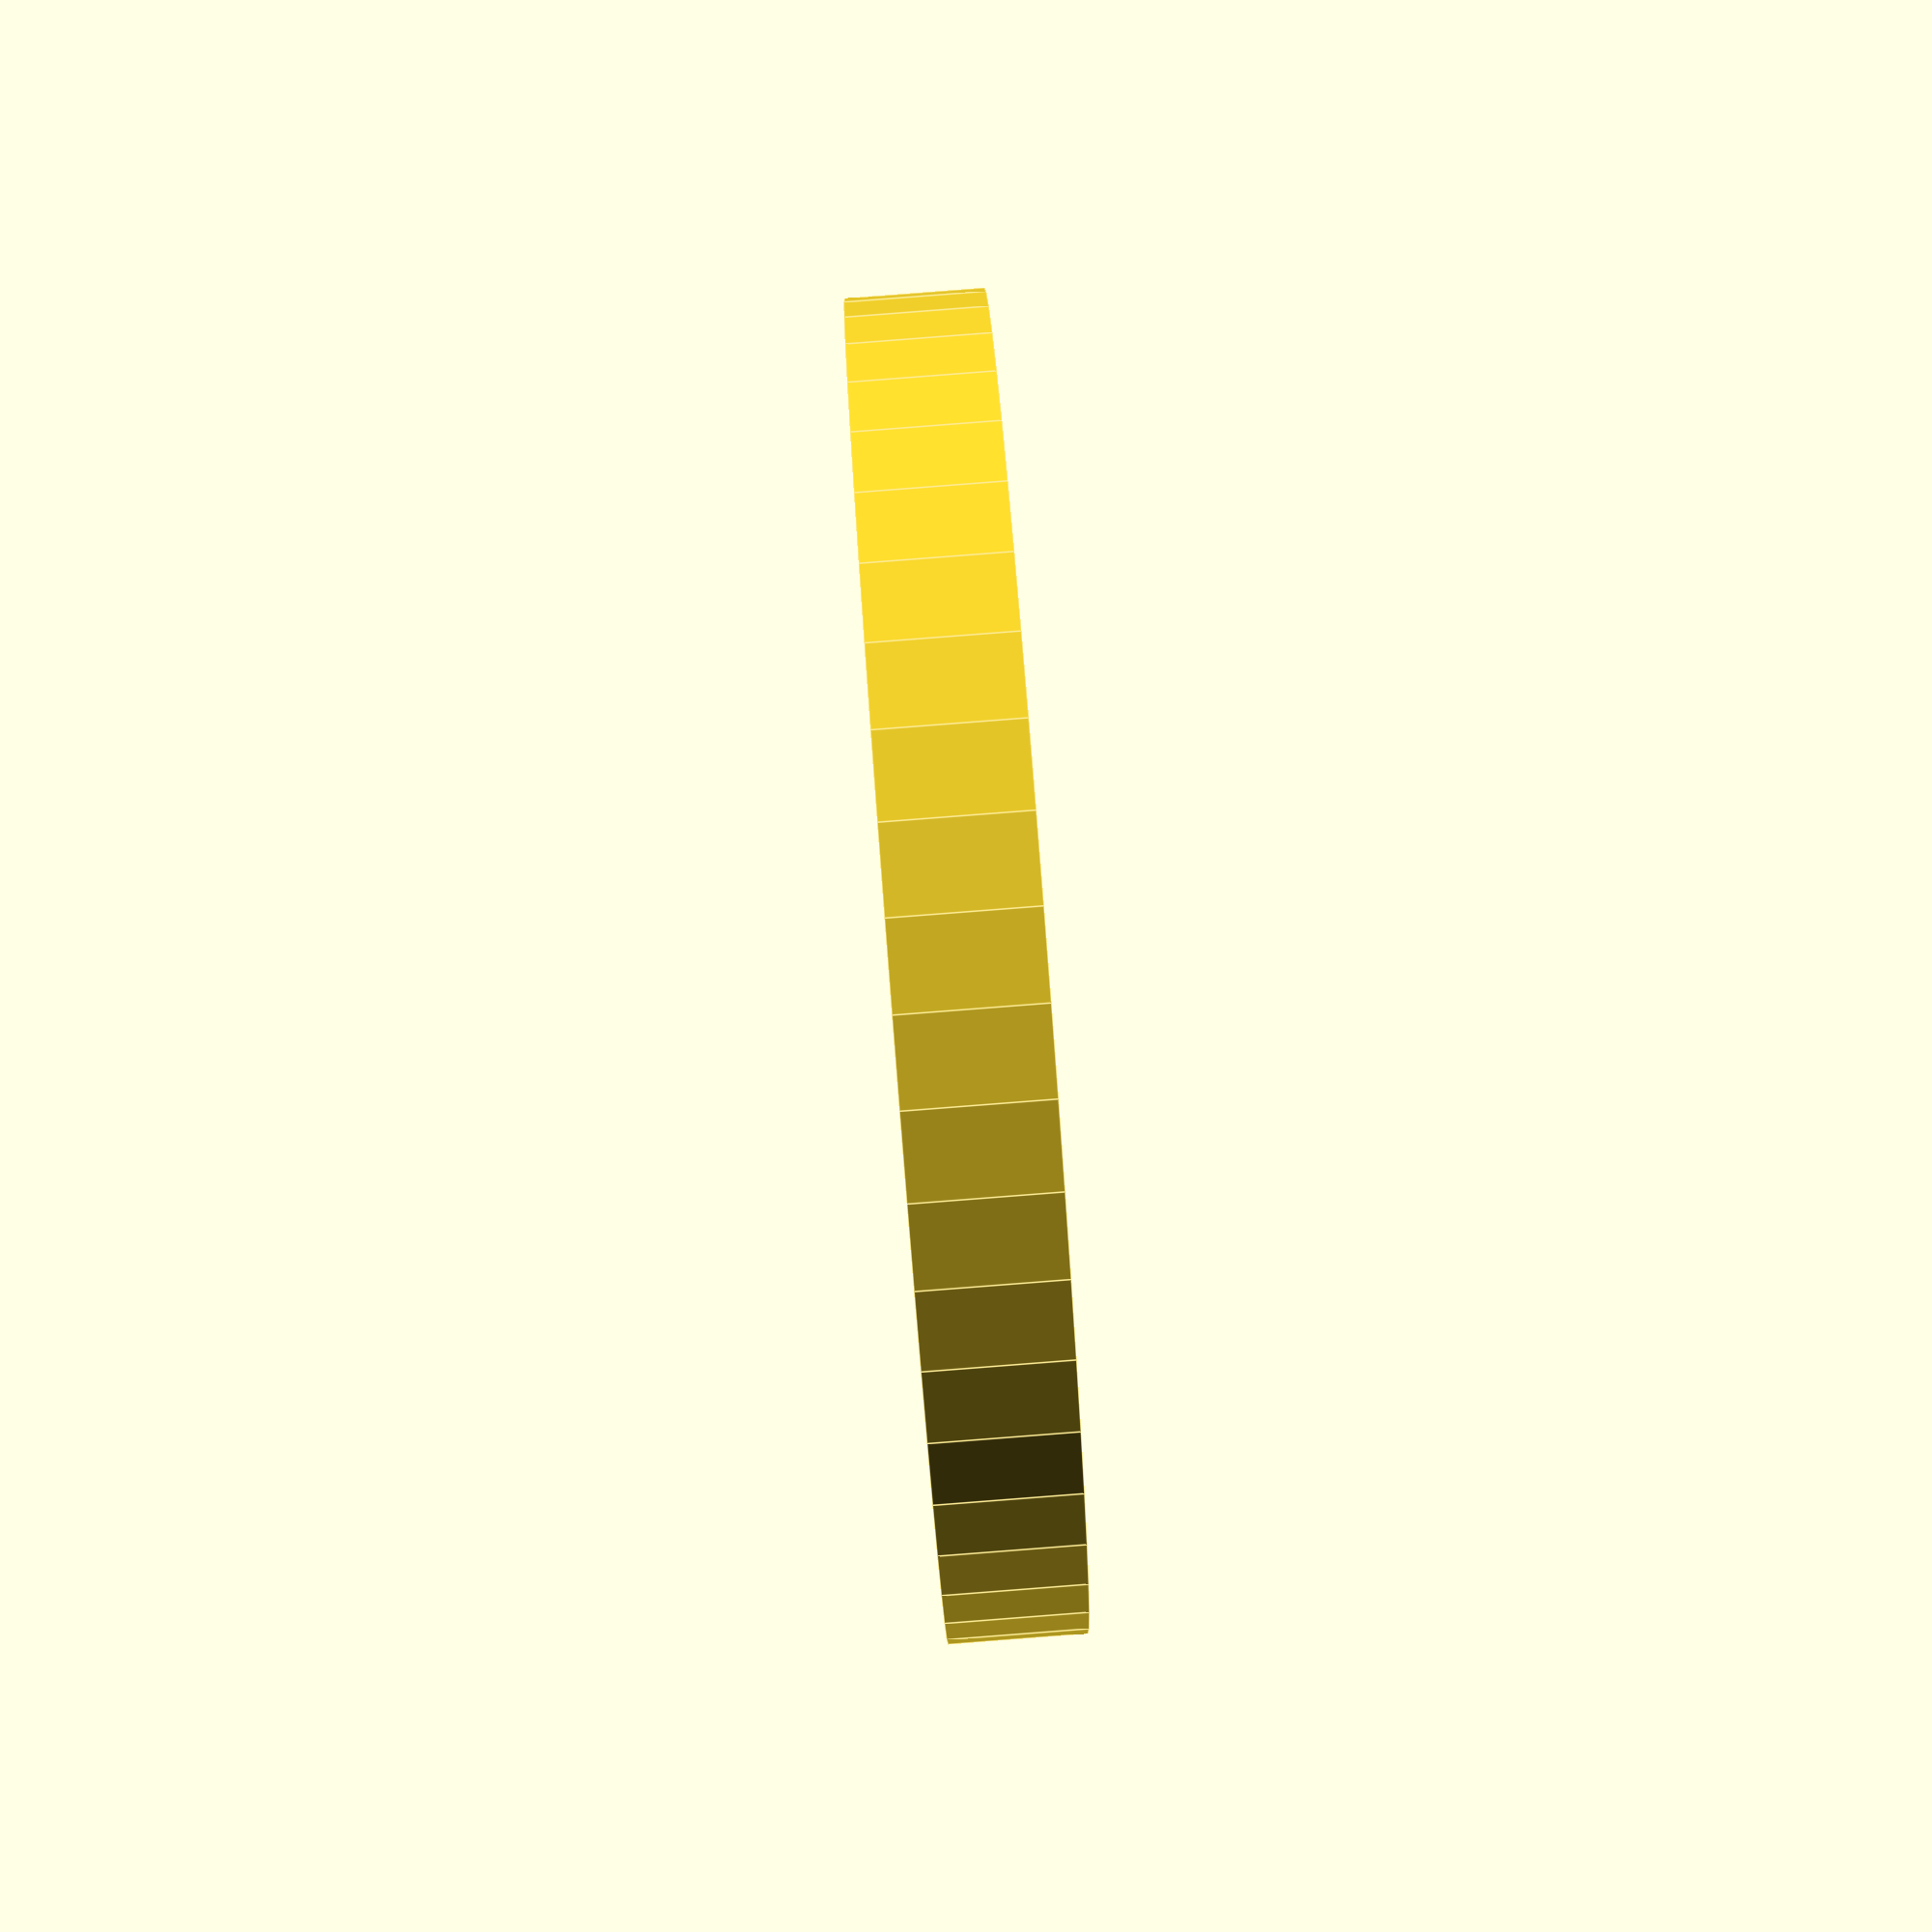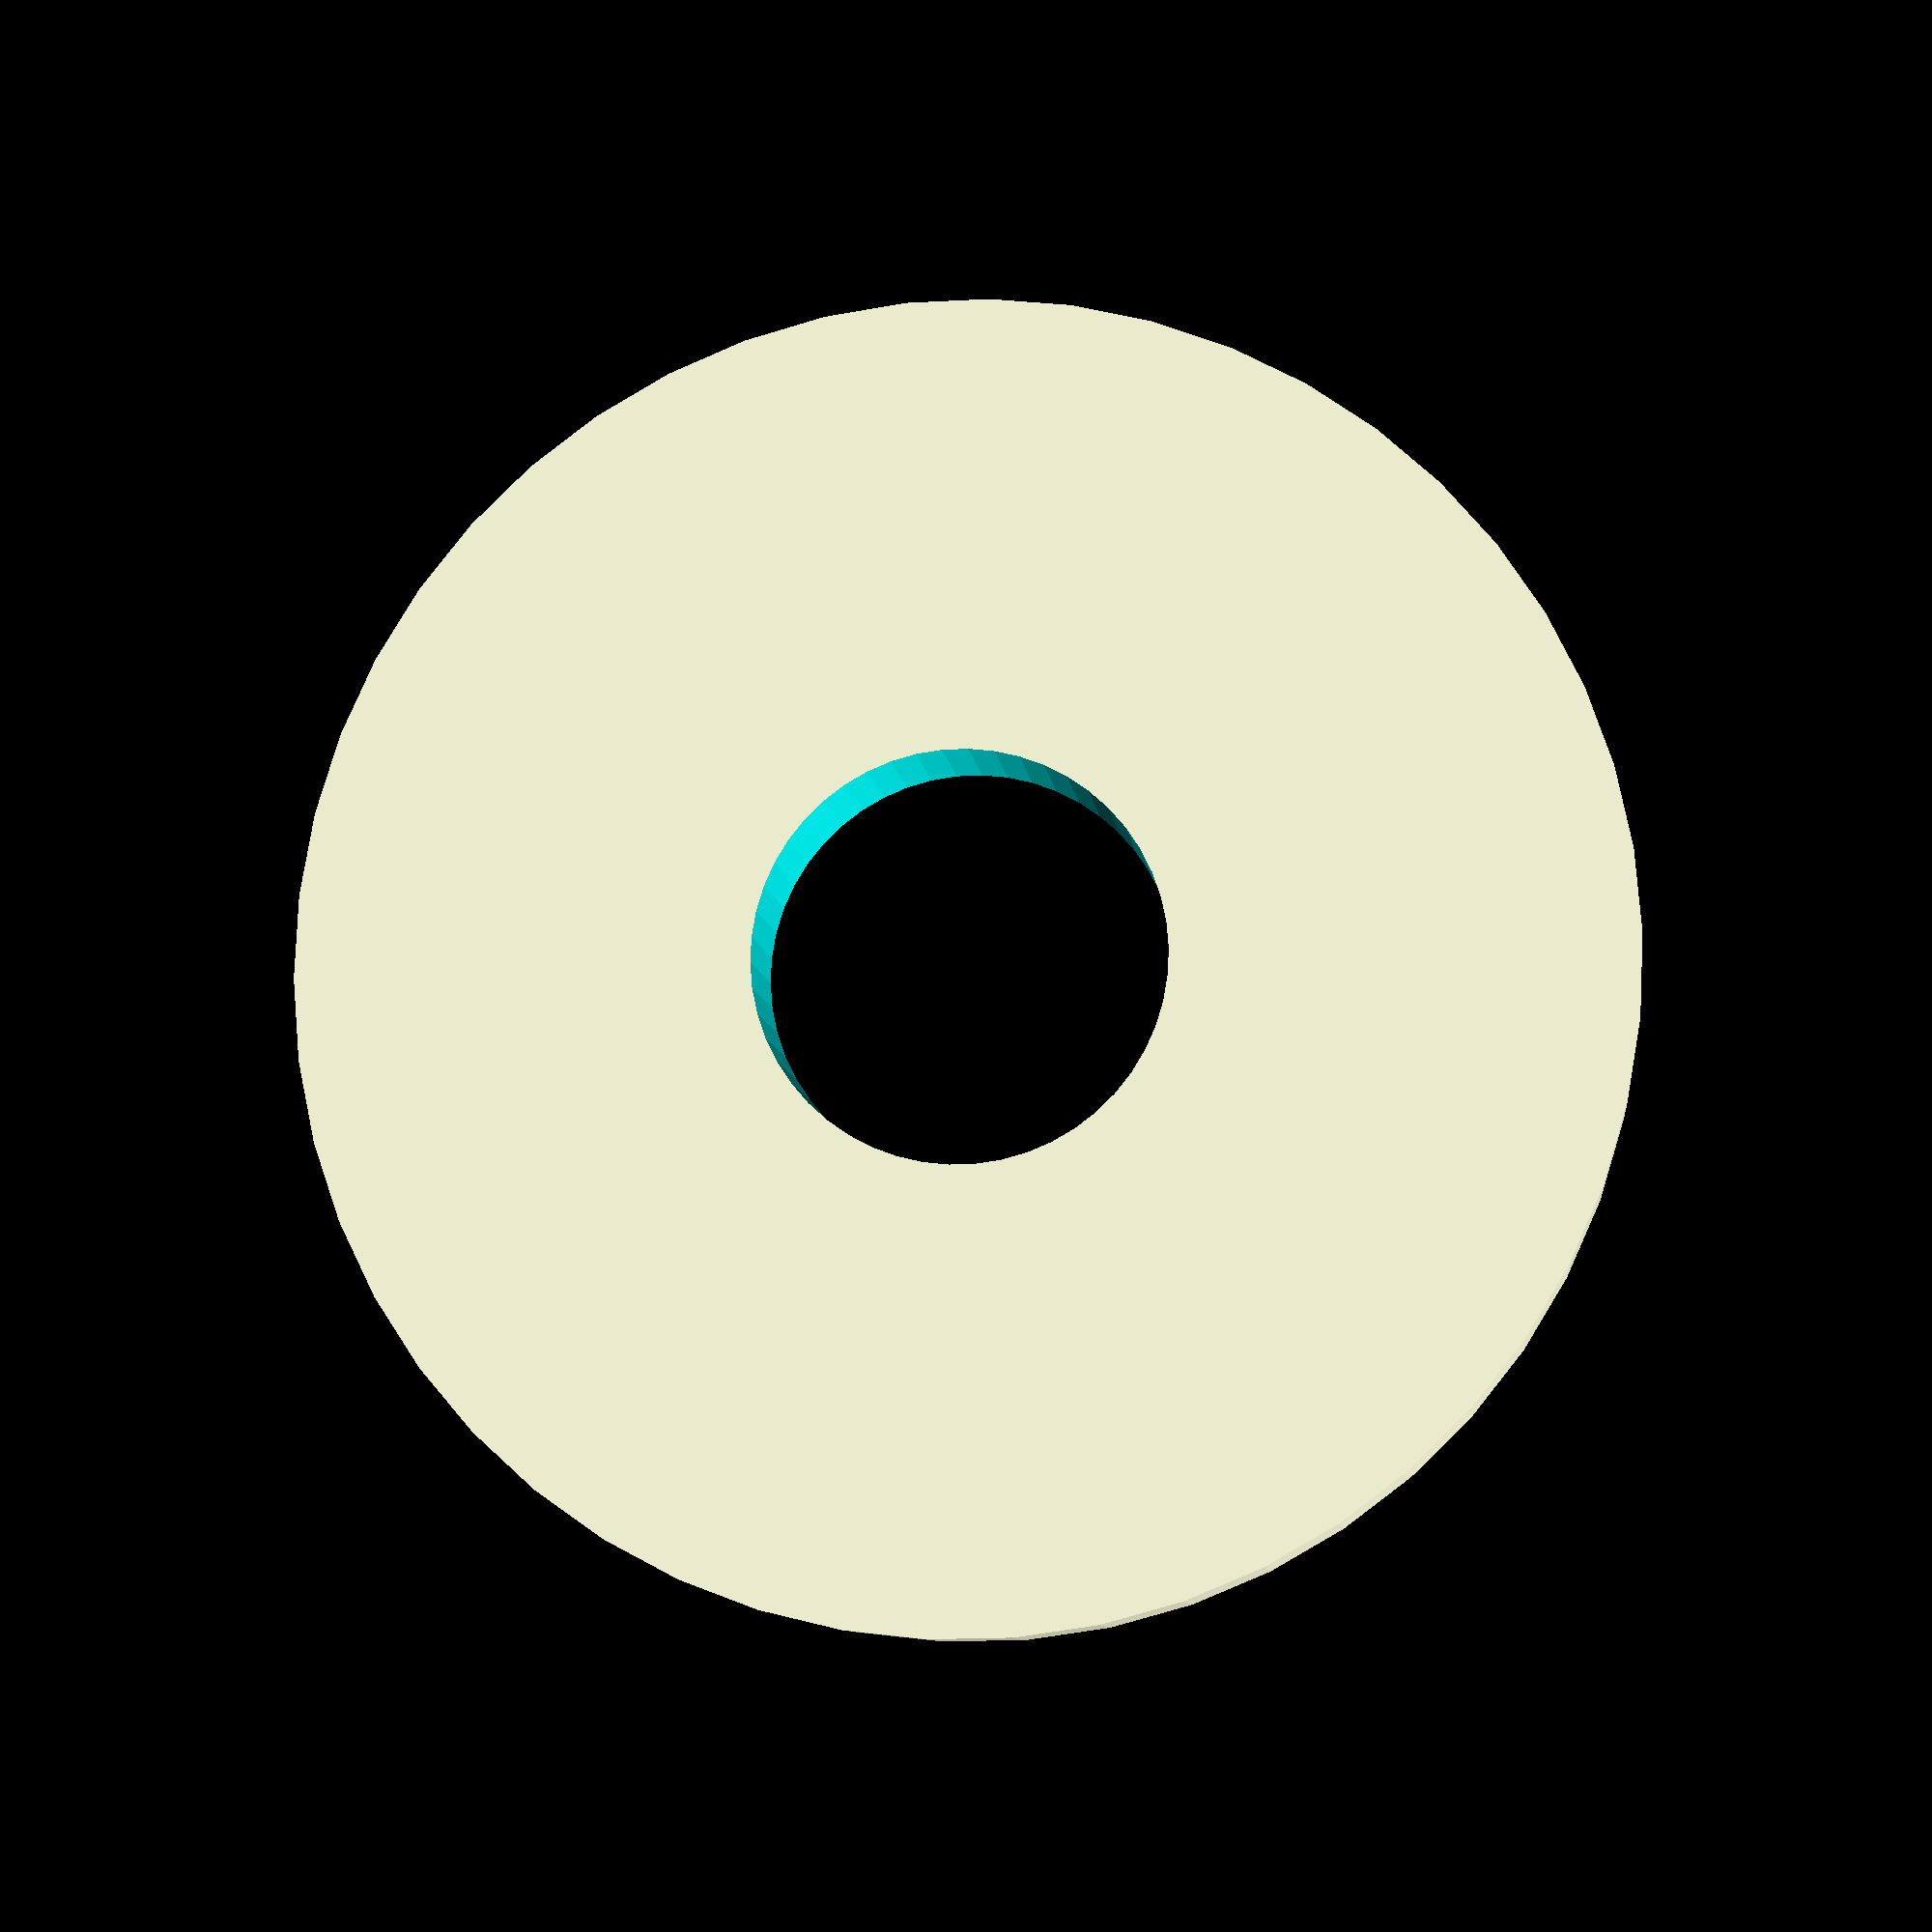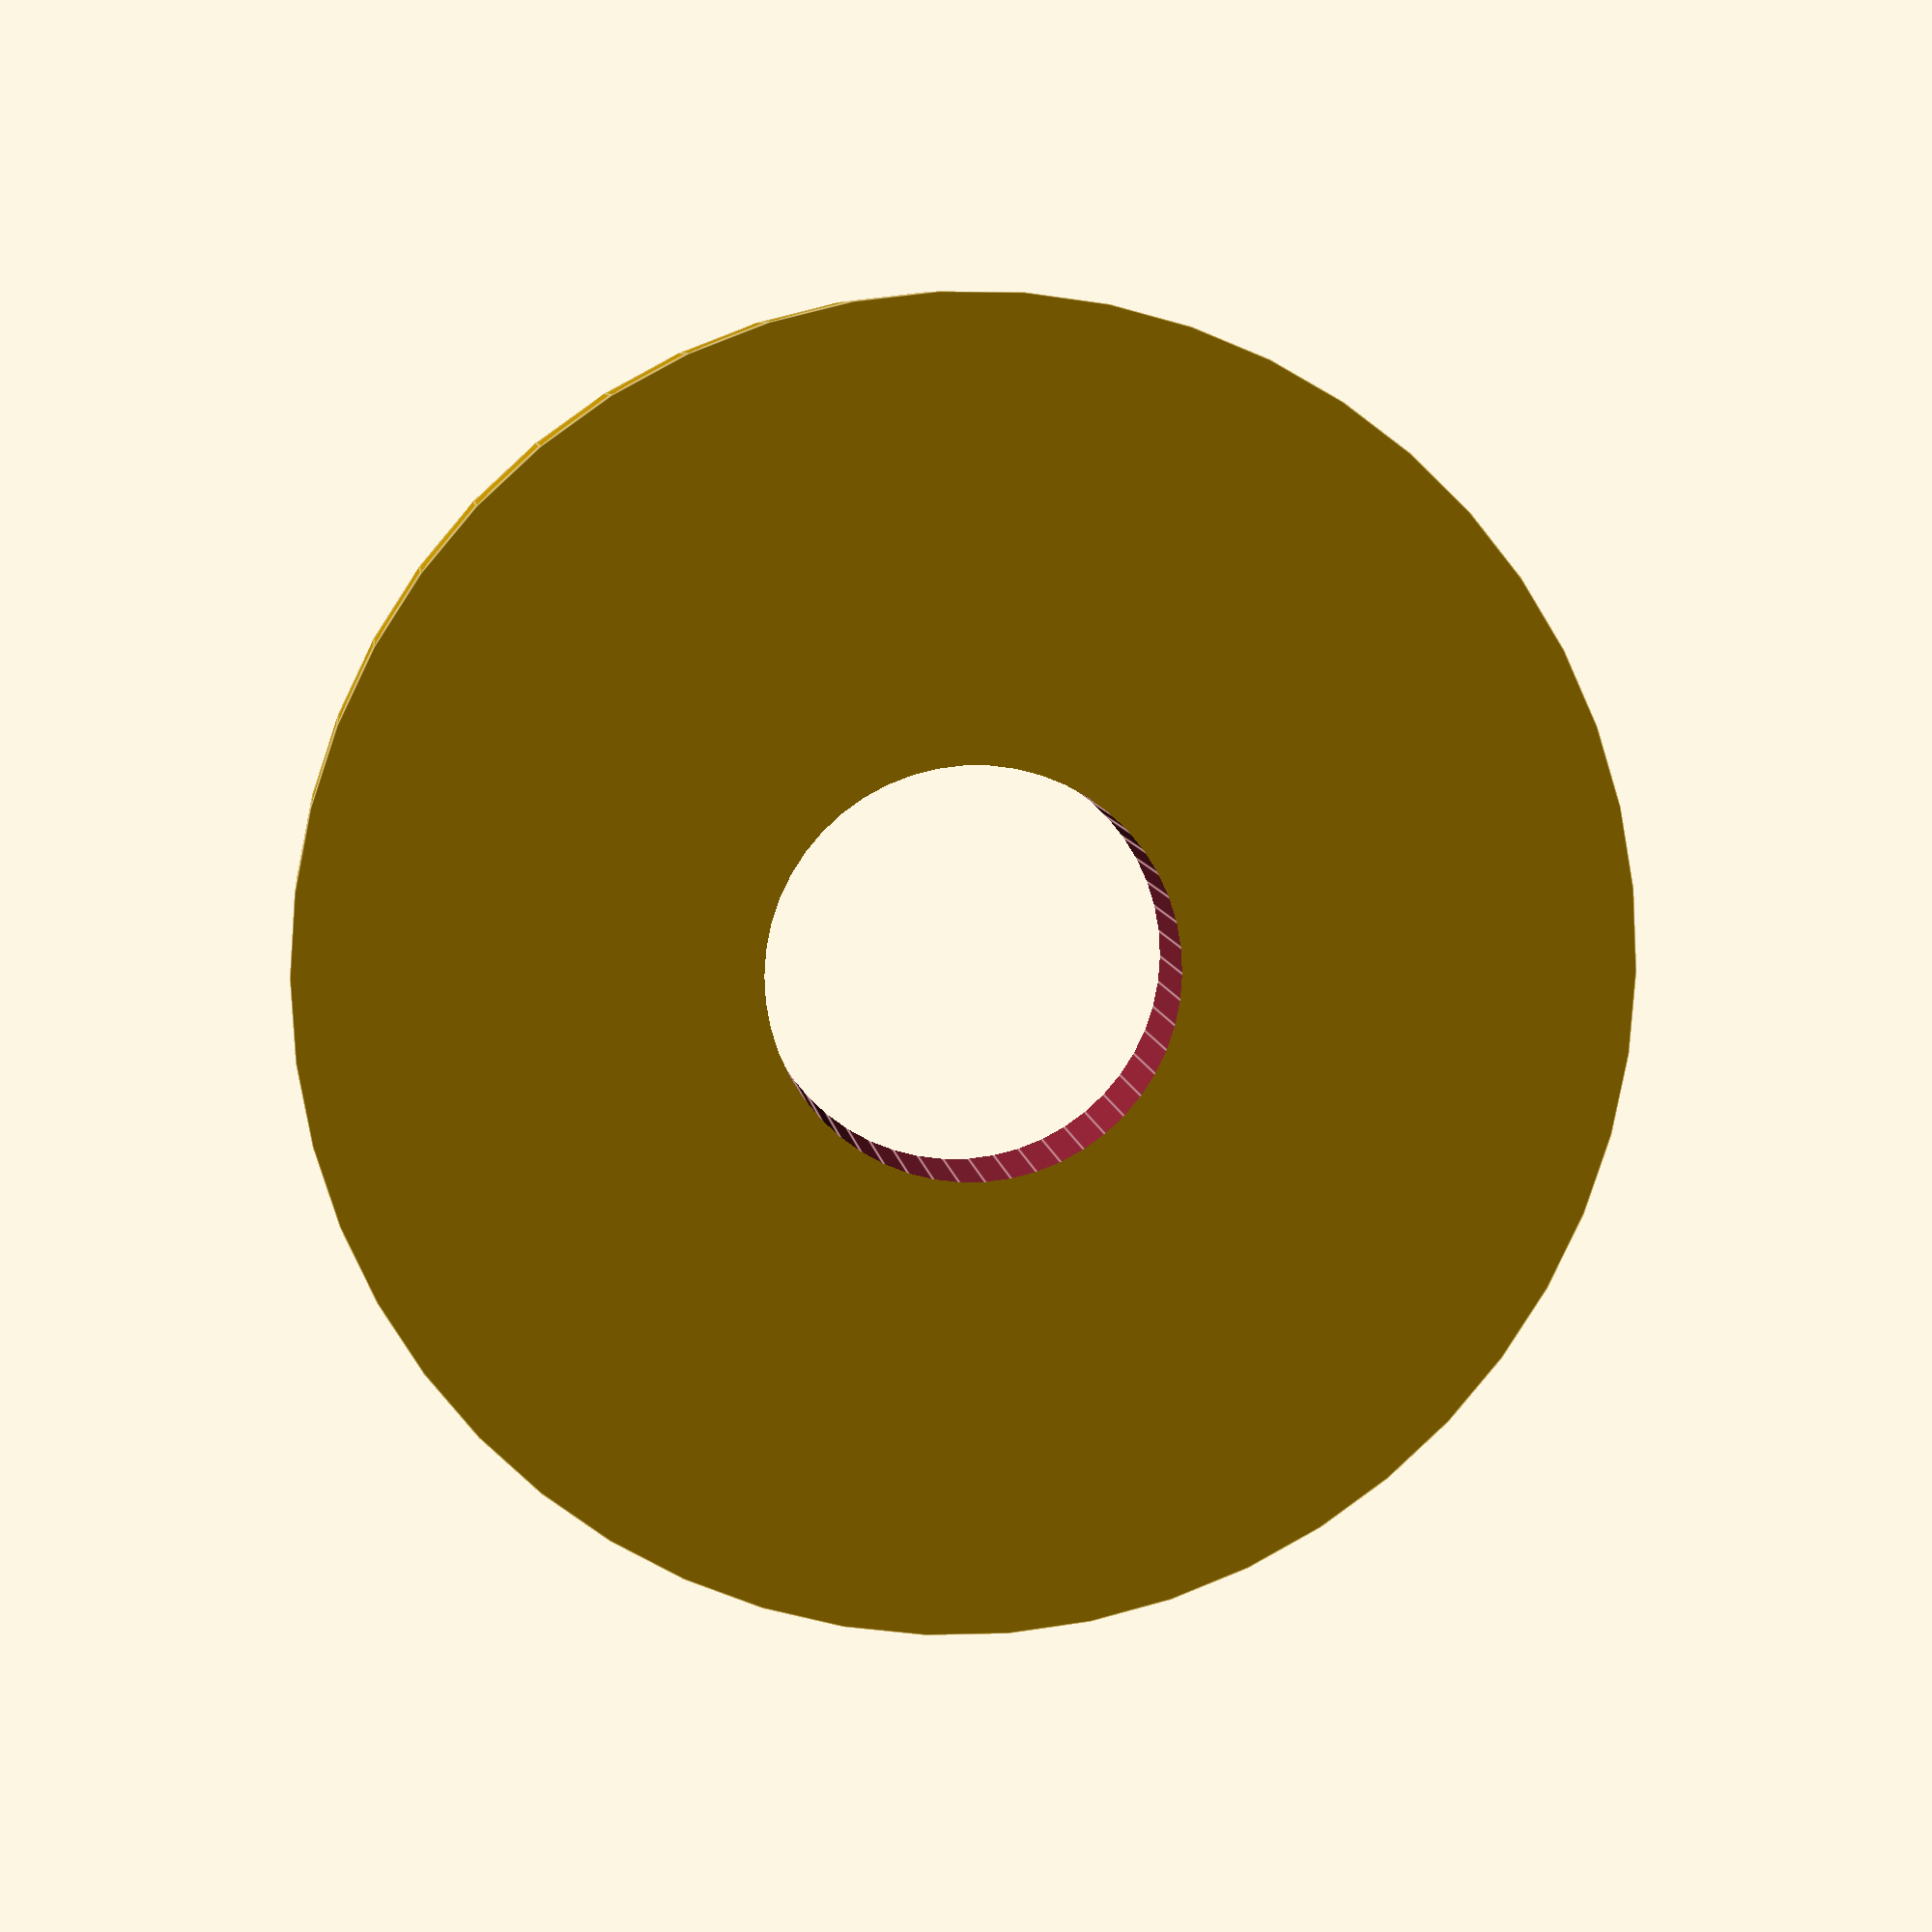
<openscad>
$fn = 50;


difference() {
	union() {
		translate(v = [0, 0, -1.5000000000]) {
			cylinder(h = 3, r = 14.5000000000);
		}
	}
	union() {
		translate(v = [0, 0, -100.0000000000]) {
			cylinder(h = 200, r = 4.5000000000);
		}
	}
}
</openscad>
<views>
elev=272.3 azim=286.1 roll=265.6 proj=p view=edges
elev=8.8 azim=209.8 roll=186.1 proj=p view=solid
elev=172.6 azim=57.0 roll=6.9 proj=p view=edges
</views>
